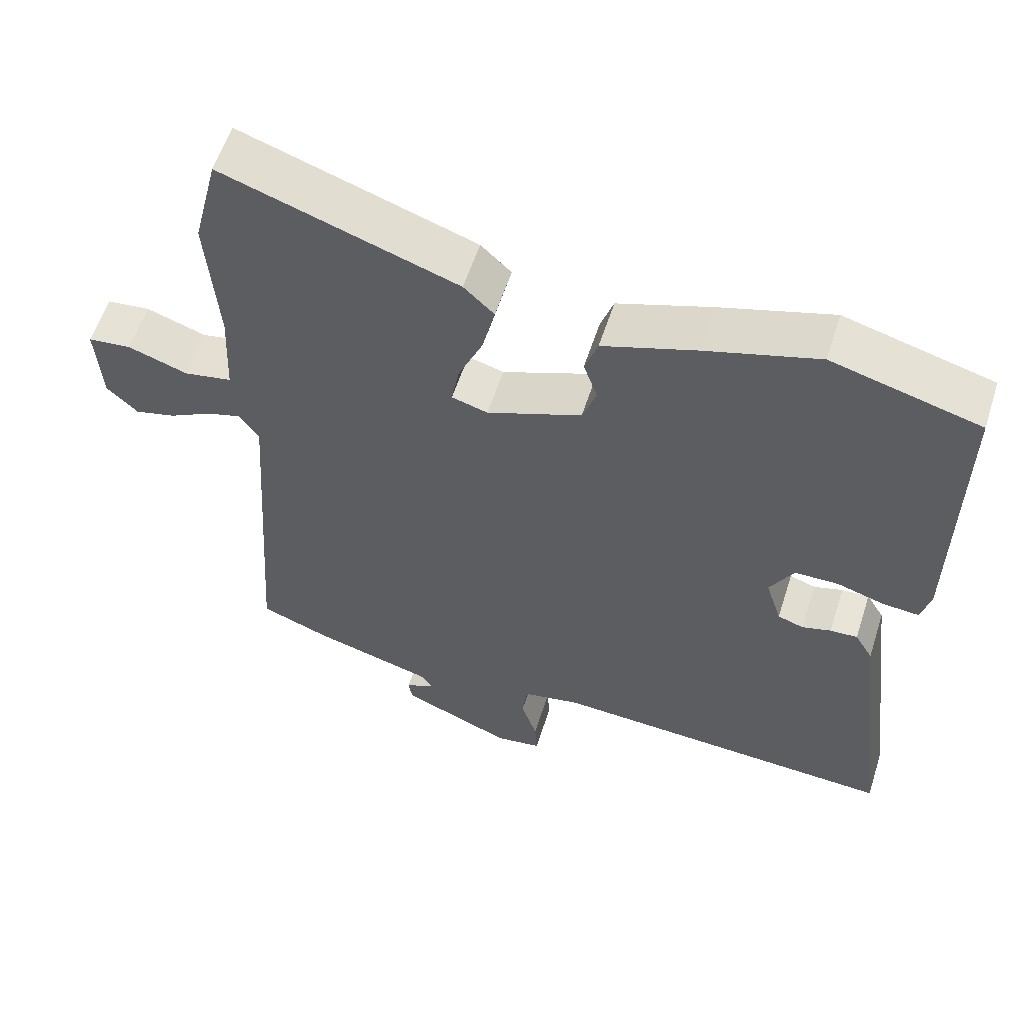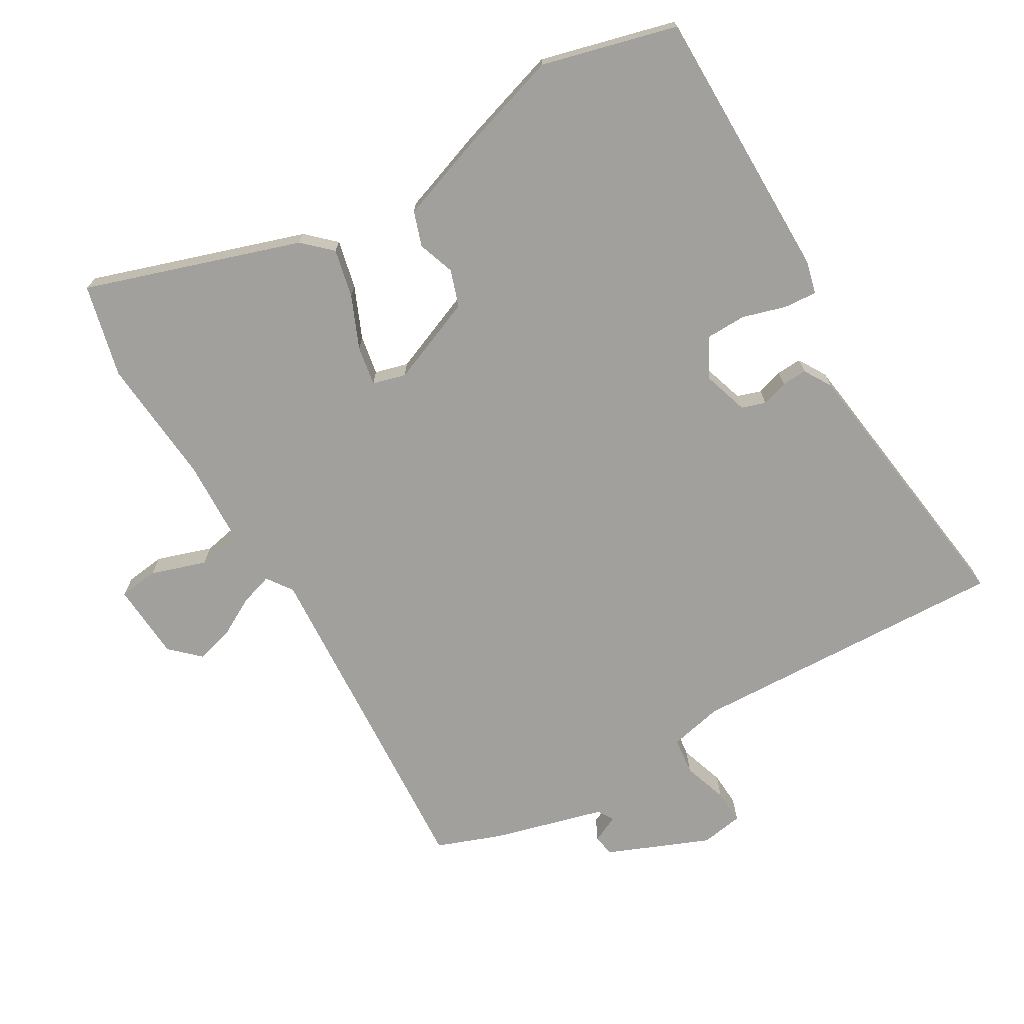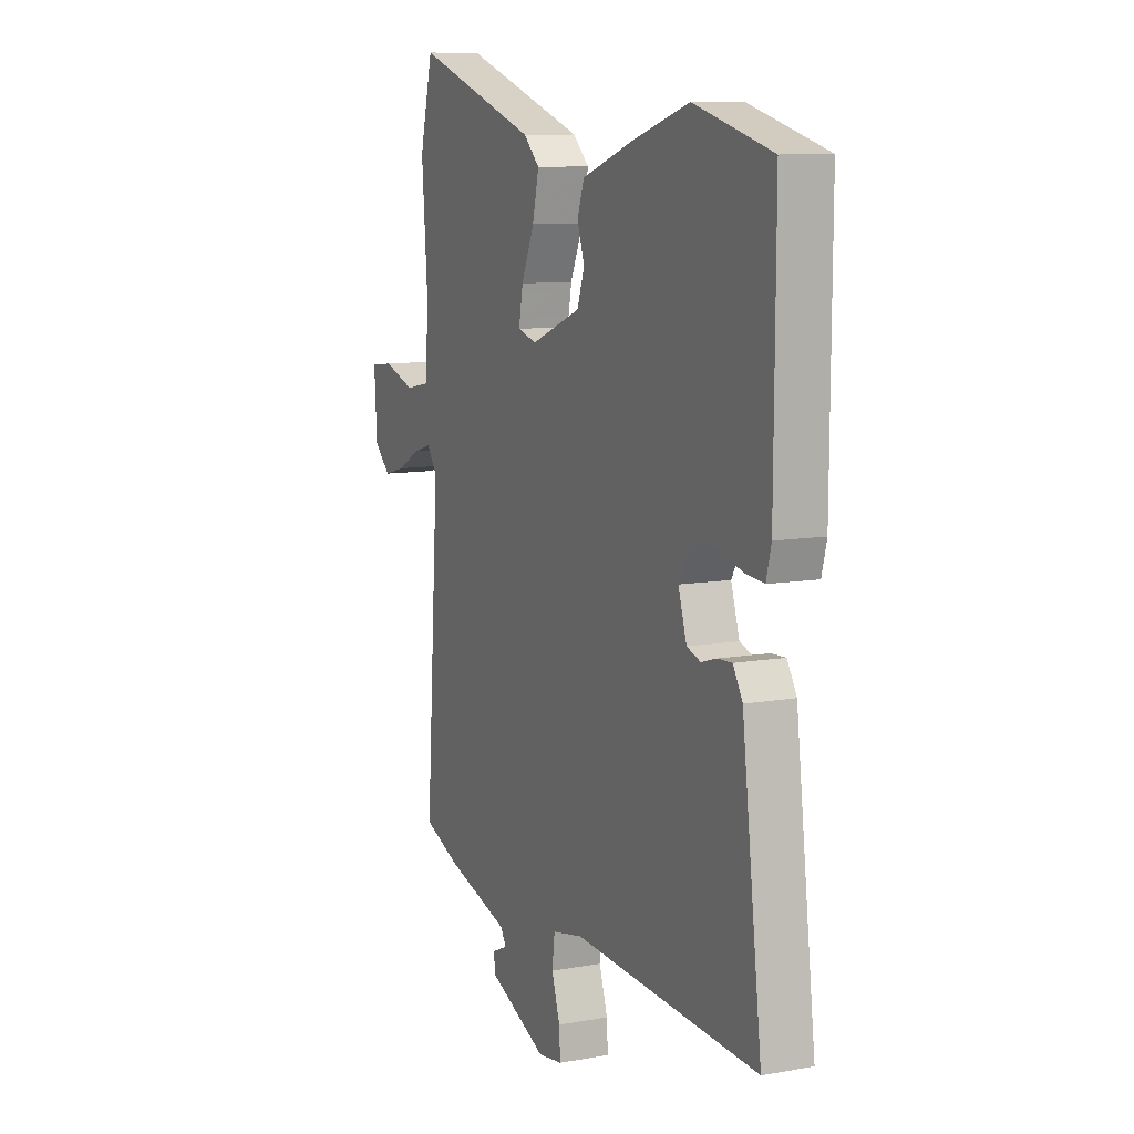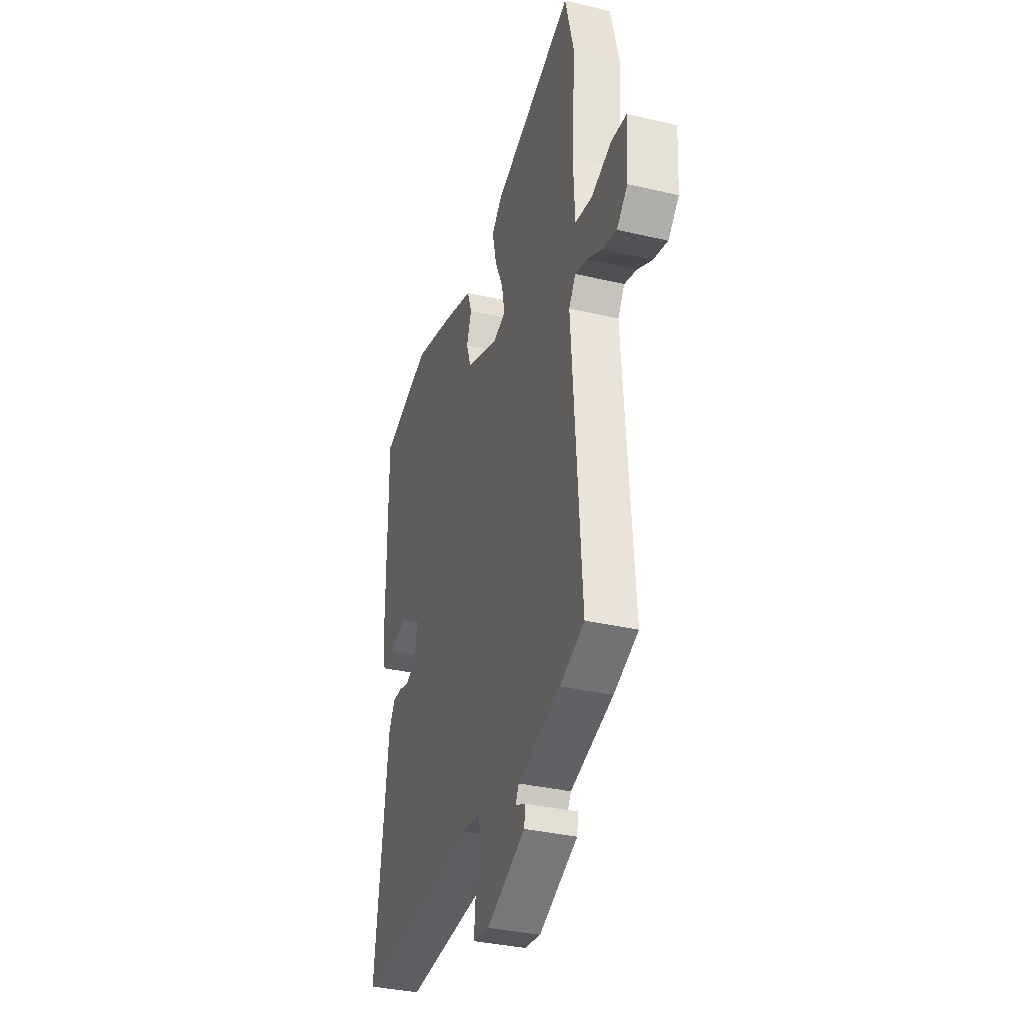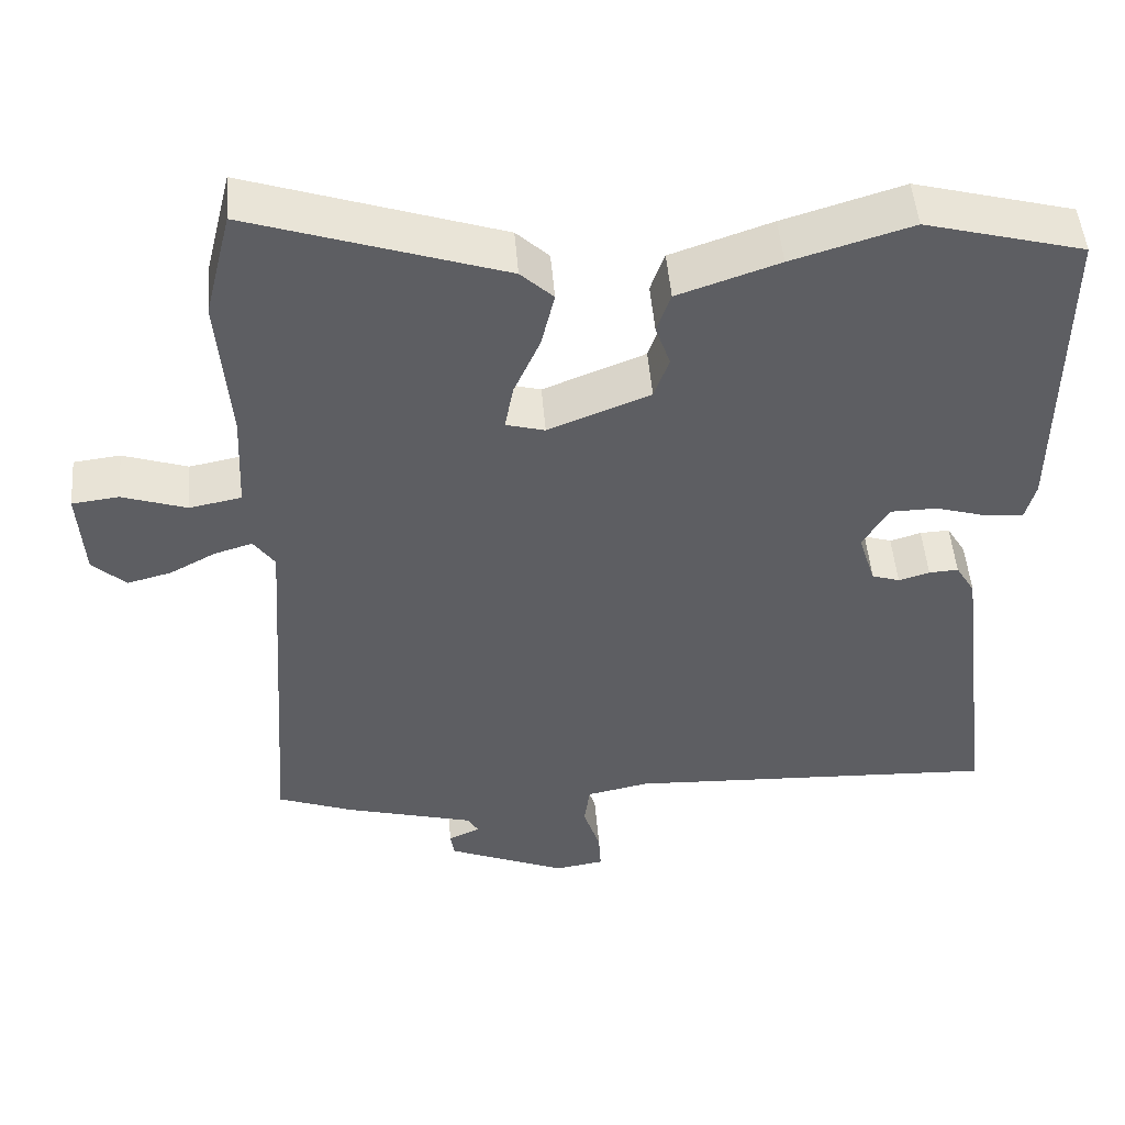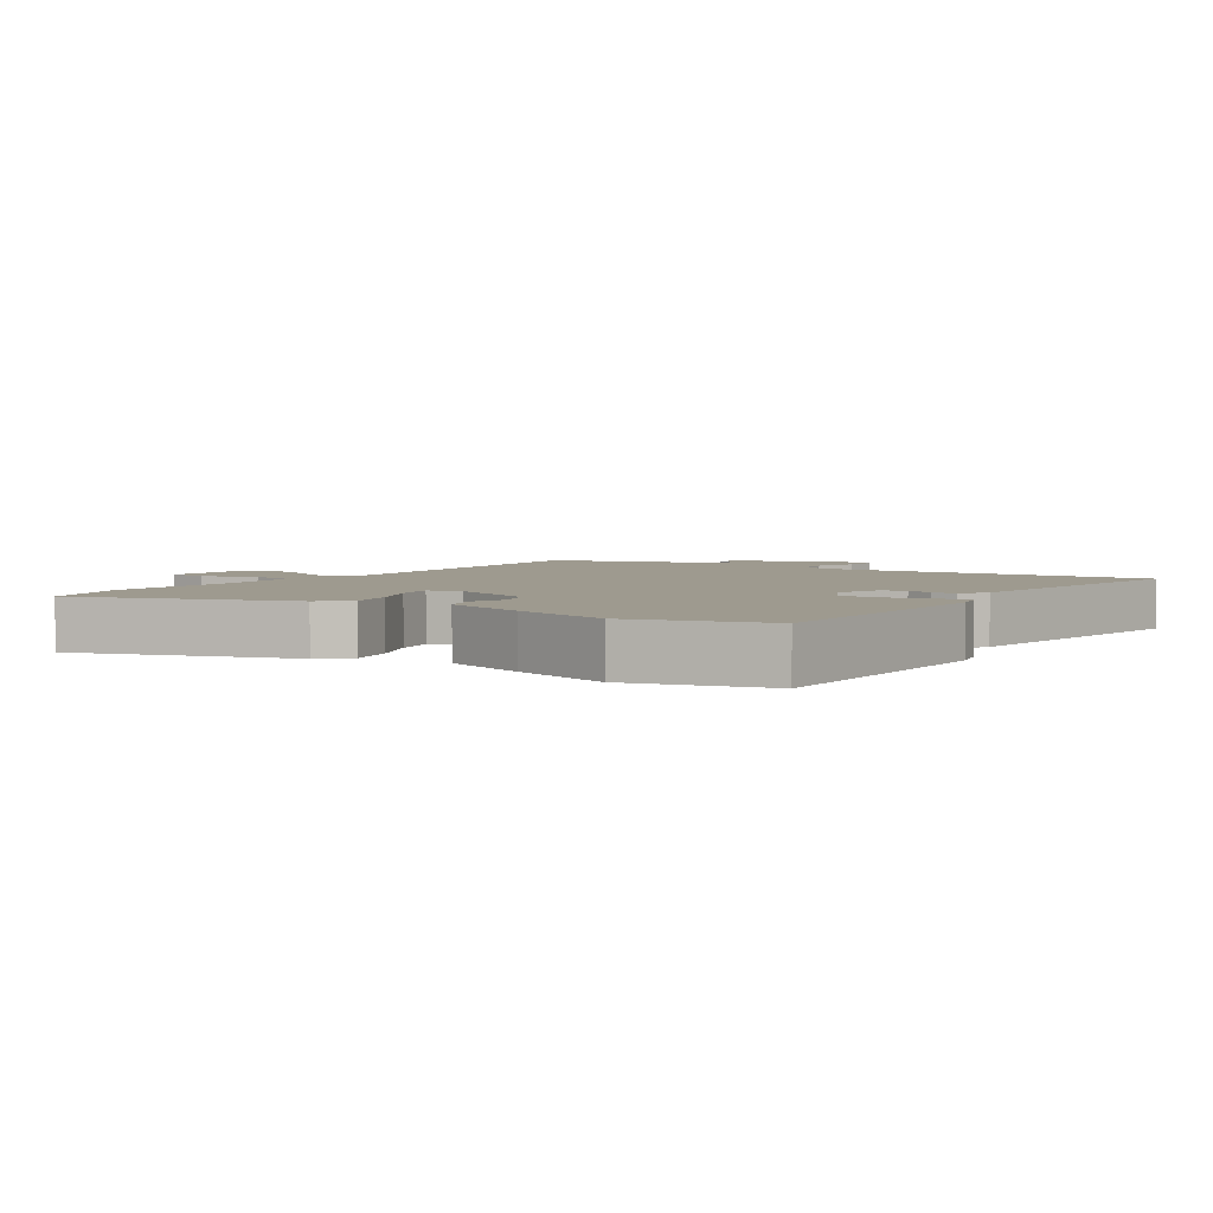
<metadata>
{"format":"obj","ext":"obj","renderer":"f3d","projection":"perspective","resolution":1024,"background":"white","views":[{"elev":58.0,"azim":17.8,"up":"+Z"},{"elev":-71.6,"azim":30.7,"up":"+Y"},{"elev":9.9,"azim":65.3,"up":"+Z"},{"elev":-35.2,"azim":-107.3,"up":"+Z"},{"elev":49.6,"azim":-4.7,"up":"+Z"},{"elev":3.8,"azim":34.4,"up":"+Y"}]}
</metadata>
<code>
v 0.316 0.07 0.55
v 0.52 0.07 0.495
v 0.518 0.07 0.078
v 0.505 0.07 0.028
v 0.455 0.07 0.032
v 0.389 0.07 0.052
v 0.328 0.07 0.051
v 0.295 0.07 -0.007
v 0.317 0.07 -0.077
v 0.353 0.07 -0.089
v 0.393 0.07 -0.077
v 0.431 0.07 -0.075
v 0.456 0.07 -0.117
v 0.509 0.07 -0.538
v 0.024 0.07 -0.515
v -0.057 0.07 -0.532
v -0.064 0.07 -0.588
v -0.042 0.07 -0.656
v -0.039 0.07 -0.708
v -0.103 0.07 -0.718
v -0.257 0.07 -0.653
v -0.262 0.07 -0.62
v -0.221 0.07 -0.601
v -0.235 0.07 -0.577
v -0.404 0.07 -0.53
v -0.501 0.07 -0.493
v -0.465 0.07 0.027
v -0.492 0.07 0.066
v -0.541 0.07 0.051
v -0.6 0.07 0.019
v -0.657 0.07 0.004
v -0.7 0.07 0.045
v -0.707 0.07 0.162
v -0.647 0.07 0.169
v -0.564 0.07 0.141
v -0.497 0.07 0.154
v -0.491 0.07 0.282
v -0.506 0.07 0.477
v -0.471 0.07 0.617
v -0.147 0.07 0.508
v -0.105 0.07 0.468
v -0.122 0.07 0.395
v -0.156 0.07 0.317
v -0.167 0.07 0.257
v -0.117 0.07 0.243
v 0.014 0.07 0.295
v 0.033 0.07 0.35
v 0.014 0.07 0.406
v 0.032 0.07 0.458
v 0.162 0.07 0.503
v 0.316 0 0.55
v 0.52 0 0.495
v 0.518 0 0.078
v 0.505 0 0.028
v 0.455 0 0.032
v 0.389 0 0.052
v 0.328 0 0.051
v 0.295 0 -0.007
v 0.317 0 -0.077
v 0.353 0 -0.089
v 0.393 0 -0.077
v 0.431 0 -0.075
v 0.456 0 -0.117
v 0.509 0 -0.538
v 0.024 0 -0.515
v -0.057 0 -0.532
v -0.064 0 -0.588
v -0.042 0 -0.656
v -0.039 0 -0.708
v -0.103 0 -0.718
v -0.257 0 -0.653
v -0.262 0 -0.62
v -0.221 0 -0.601
v -0.235 0 -0.577
v -0.404 0 -0.53
v -0.501 0 -0.493
v -0.465 0 0.027
v -0.492 0 0.066
v -0.541 0 0.051
v -0.6 0 0.019
v -0.657 0 0.004
v -0.7 0 0.045
v -0.707 0 0.162
v -0.647 0 0.169
v -0.564 0 0.141
v -0.497 0 0.154
v -0.491 0 0.282
v -0.506 0 0.477
v -0.471 0 0.617
v -0.147 0 0.508
v -0.105 0 0.468
v -0.122 0 0.395
v -0.156 0 0.317
v -0.167 0 0.257
v -0.117 0 0.243
v 0.014 0 0.295
v 0.033 0 0.35
v 0.014 0 0.406
v 0.032 0 0.458
v 0.162 0 0.503
f 4 5 6
f 3 4 6
f 2 3 6
f 1 2 6
f 50 1 6
f 49 50 6
f 48 49 6
f 47 48 6
f 46 47 6 7
f 45 46 7 8
f 44 45 8 9
f 41 42 43
f 40 41 43
f 39 40 43
f 38 39 43
f 37 38 43
f 36 37 43 44
f 33 34 35
f 32 33 35
f 31 32 35
f 30 31 35
f 29 30 35
f 28 29 35 36
f 36 44 9
f 28 36 9
f 27 28 9
f 27 9 10
f 26 27 10
f 25 26 10
f 24 25 10
f 21 22 23
f 20 21 23
f 19 20 23
f 18 19 23
f 17 18 23
f 16 17 23 24
f 13 14 15
f 12 13 15
f 11 12 15
f 10 11 15
f 10 15 16
f 10 16 24
f 56 55 54
f 56 54 53
f 56 53 52
f 56 52 51
f 56 51 100
f 56 100 99
f 56 99 98
f 56 98 97
f 57 56 97 96
f 58 57 96 95
f 59 58 95 94
f 93 92 91
f 93 91 90
f 93 90 89
f 93 89 88
f 93 88 87
f 94 93 87 86
f 85 84 83
f 85 83 82
f 85 82 81
f 85 81 80
f 85 80 79
f 86 85 79 78
f 59 94 86
f 59 86 78
f 59 78 77
f 60 59 77
f 60 77 76
f 60 76 75
f 60 75 74
f 73 72 71
f 73 71 70
f 73 70 69
f 73 69 68
f 73 68 67
f 74 73 67 66
f 65 64 63
f 65 63 62
f 65 62 61
f 65 61 60
f 66 65 60
f 74 66 60
f 1 51 52 2
f 2 52 53 3
f 3 53 54 4
f 4 54 55 5
f 5 55 56 6
f 6 56 57 7
f 7 57 58 8
f 8 58 59 9
f 9 59 60 10
f 10 60 61 11
f 11 61 62 12
f 12 62 63 13
f 13 63 64 14
f 14 64 65 15
f 15 65 66 16
f 16 66 67 17
f 17 67 68 18
f 18 68 69 19
f 19 69 70 20
f 20 70 71 21
f 21 71 72 22
f 22 72 73 23
f 23 73 74 24
f 24 74 75 25
f 25 75 76 26
f 26 76 77 27
f 27 77 78 28
f 28 78 79 29
f 29 79 80 30
f 30 80 81 31
f 31 81 82 32
f 32 82 83 33
f 33 83 84 34
f 34 84 85 35
f 35 85 86 36
f 36 86 87 37
f 37 87 88 38
f 38 88 89 39
f 39 89 90 40
f 40 90 91 41
f 41 91 92 42
f 42 92 93 43
f 43 93 94 44
f 44 94 95 45
f 45 95 96 46
f 46 96 97 47
f 47 97 98 48
f 48 98 99 49
f 49 99 100 50
f 50 100 51 1

</code>
